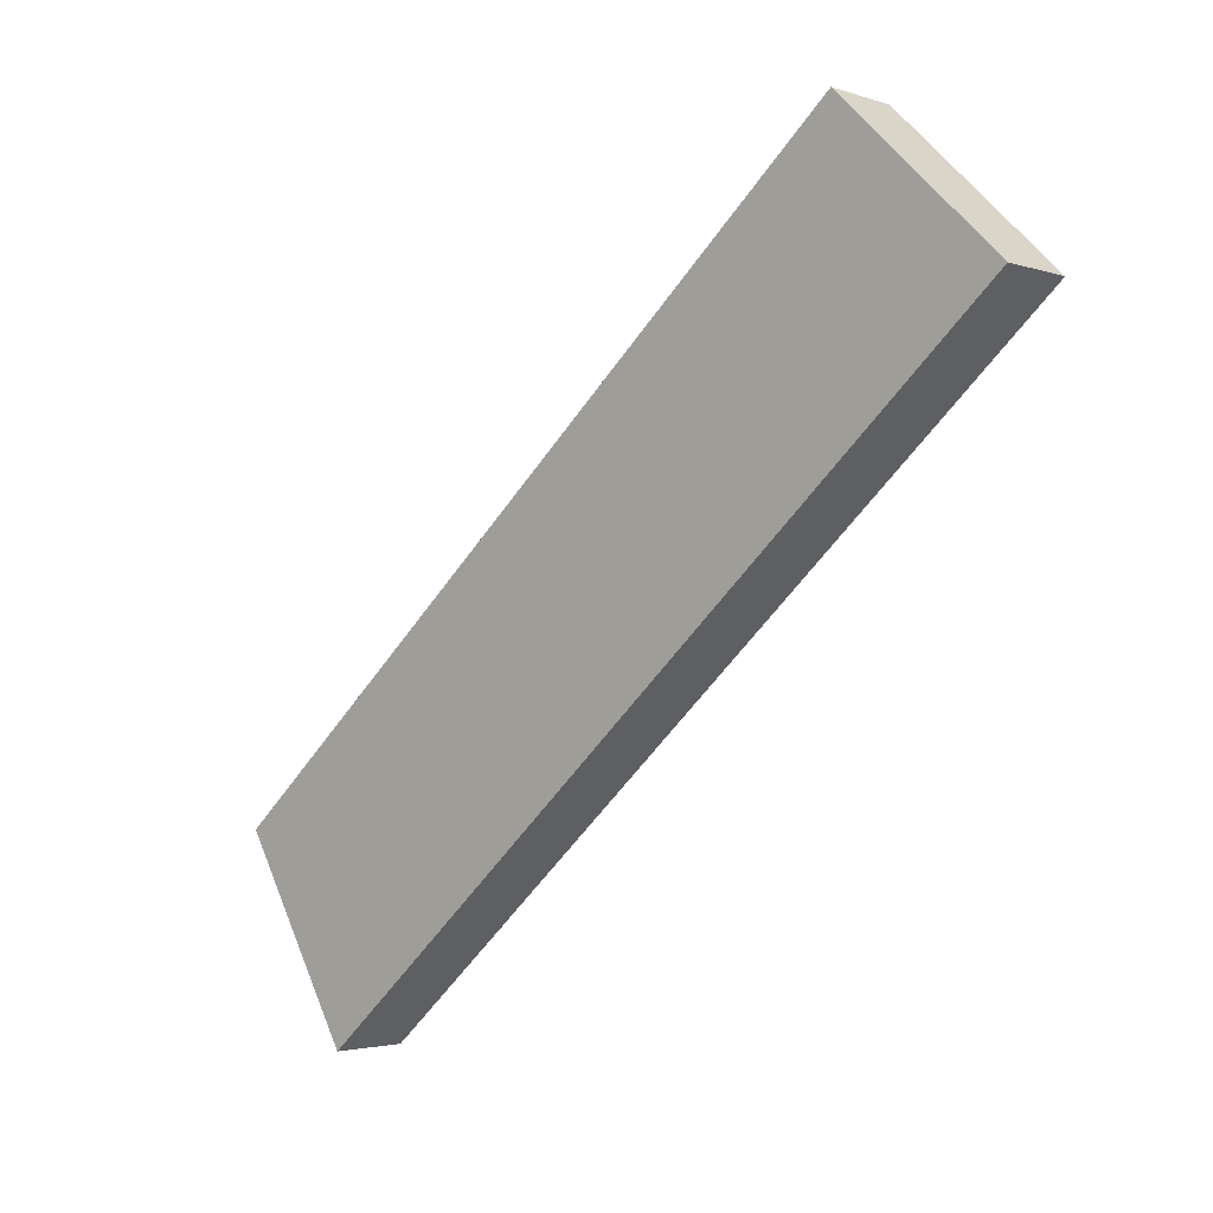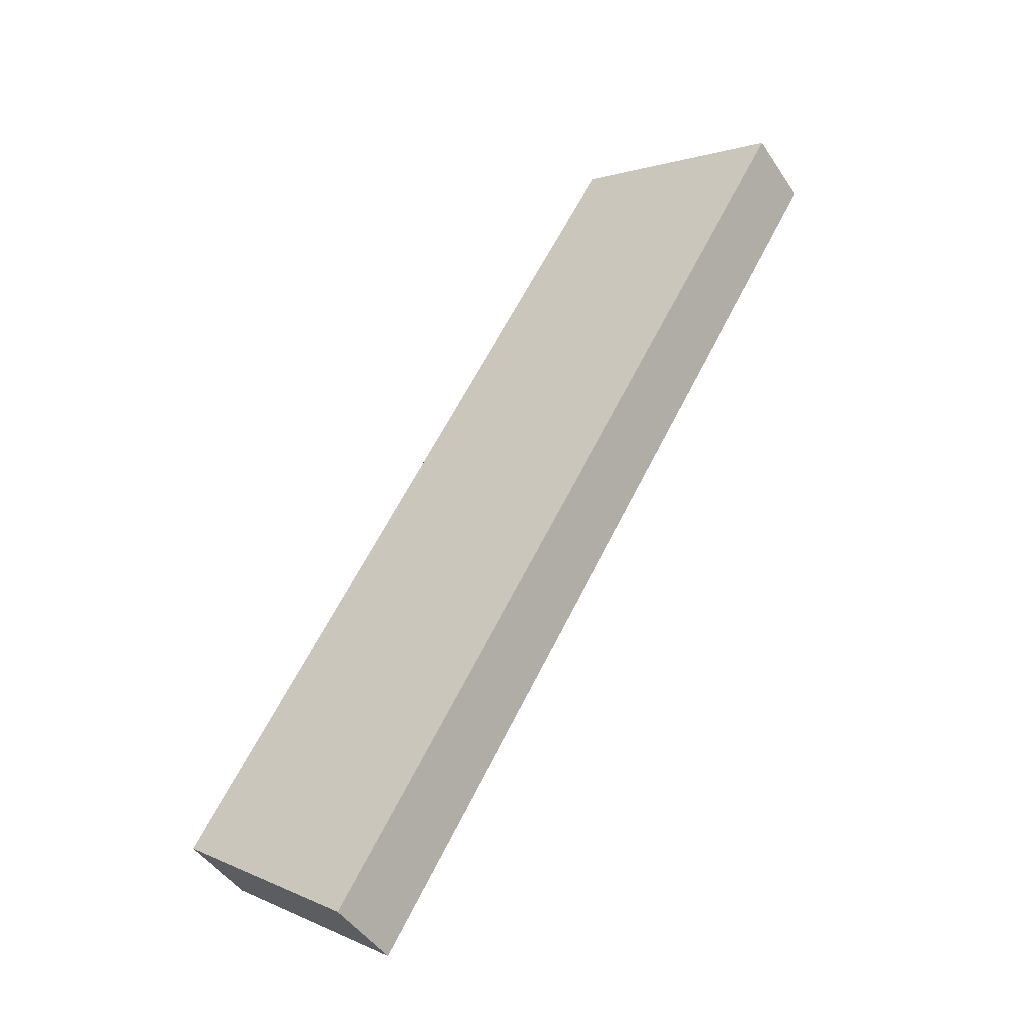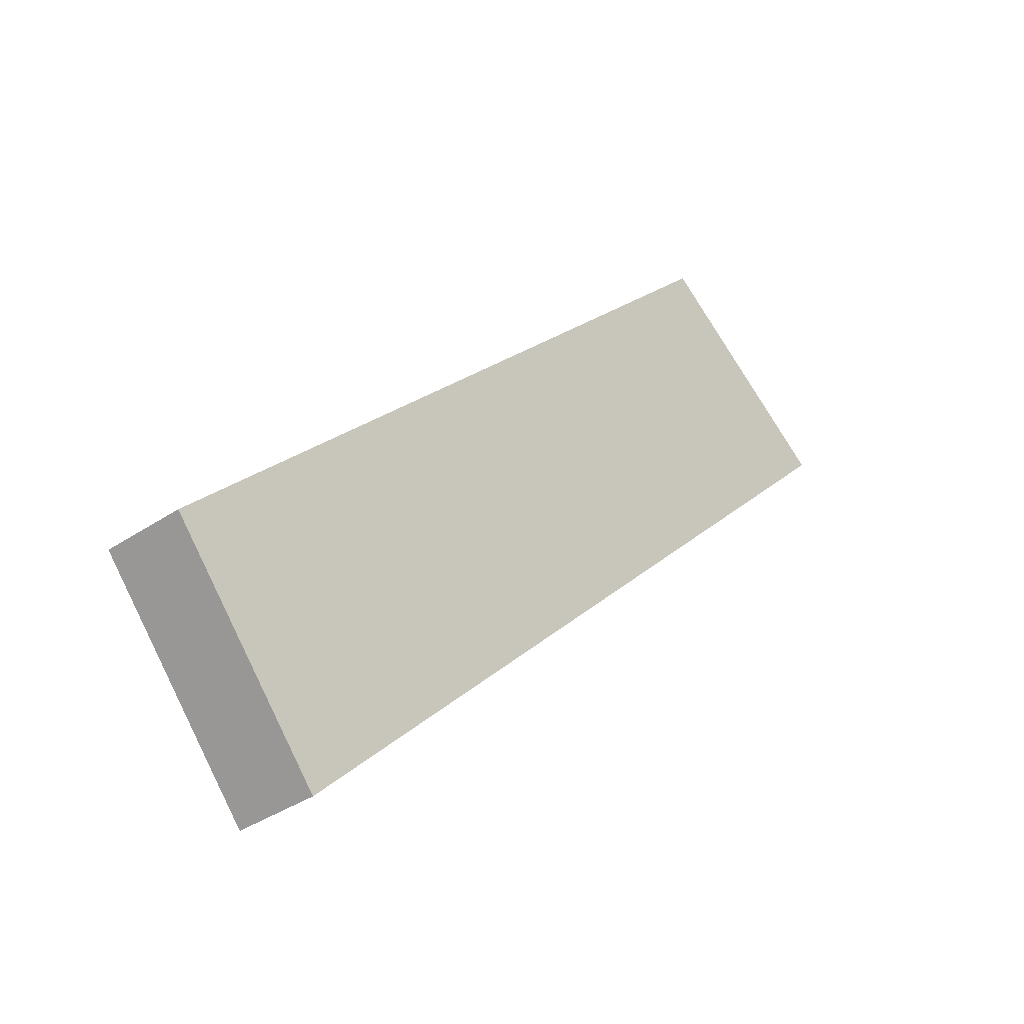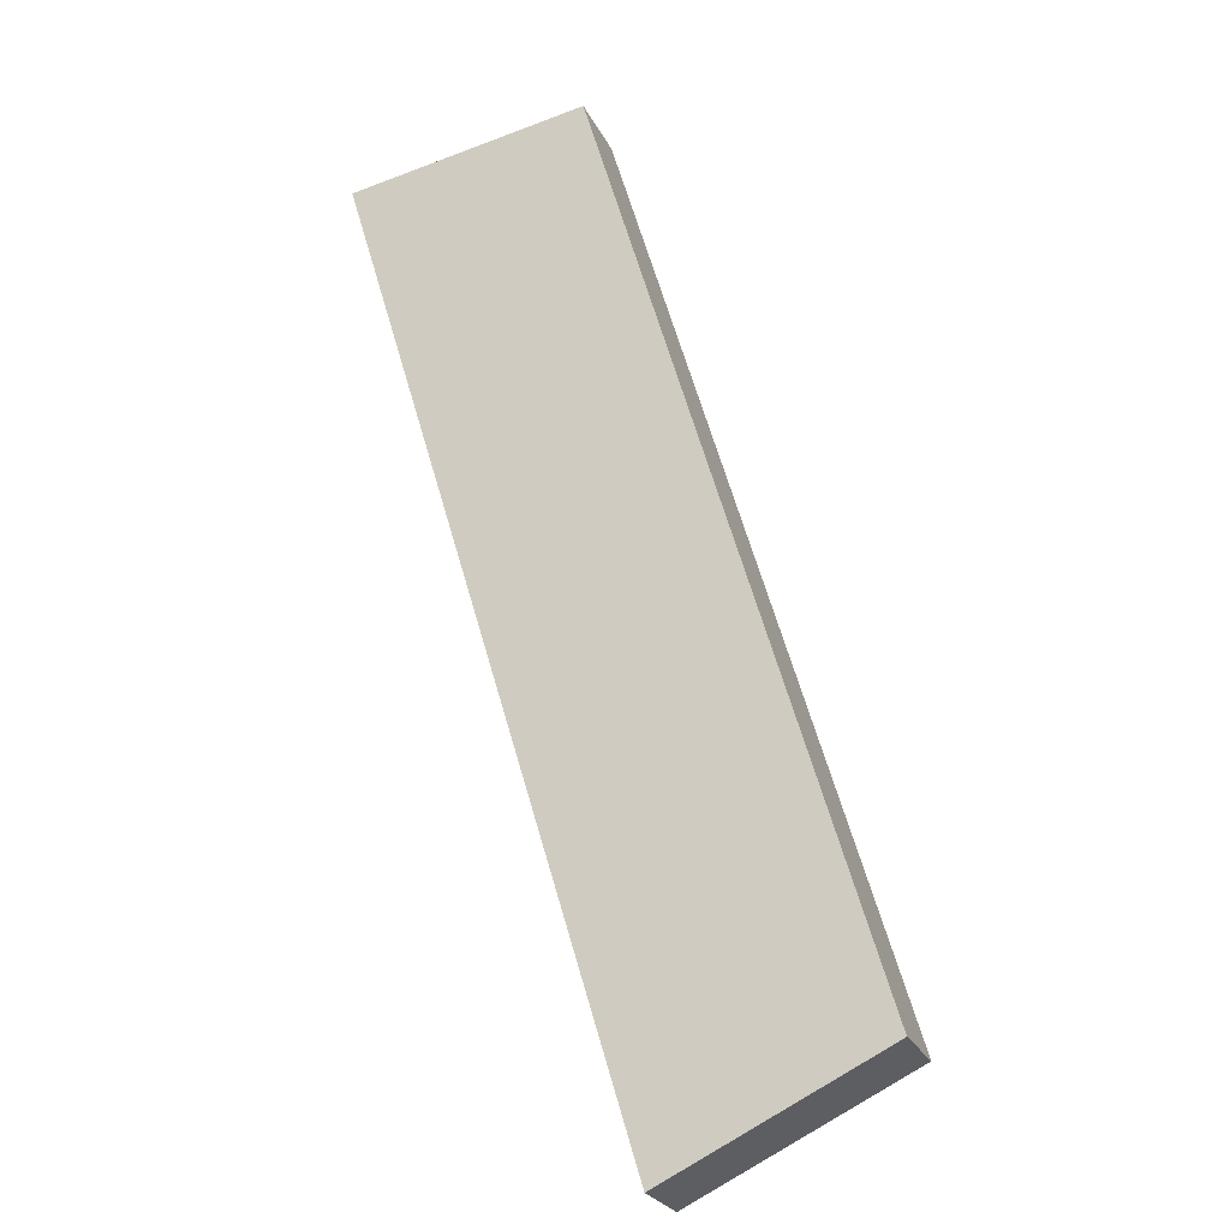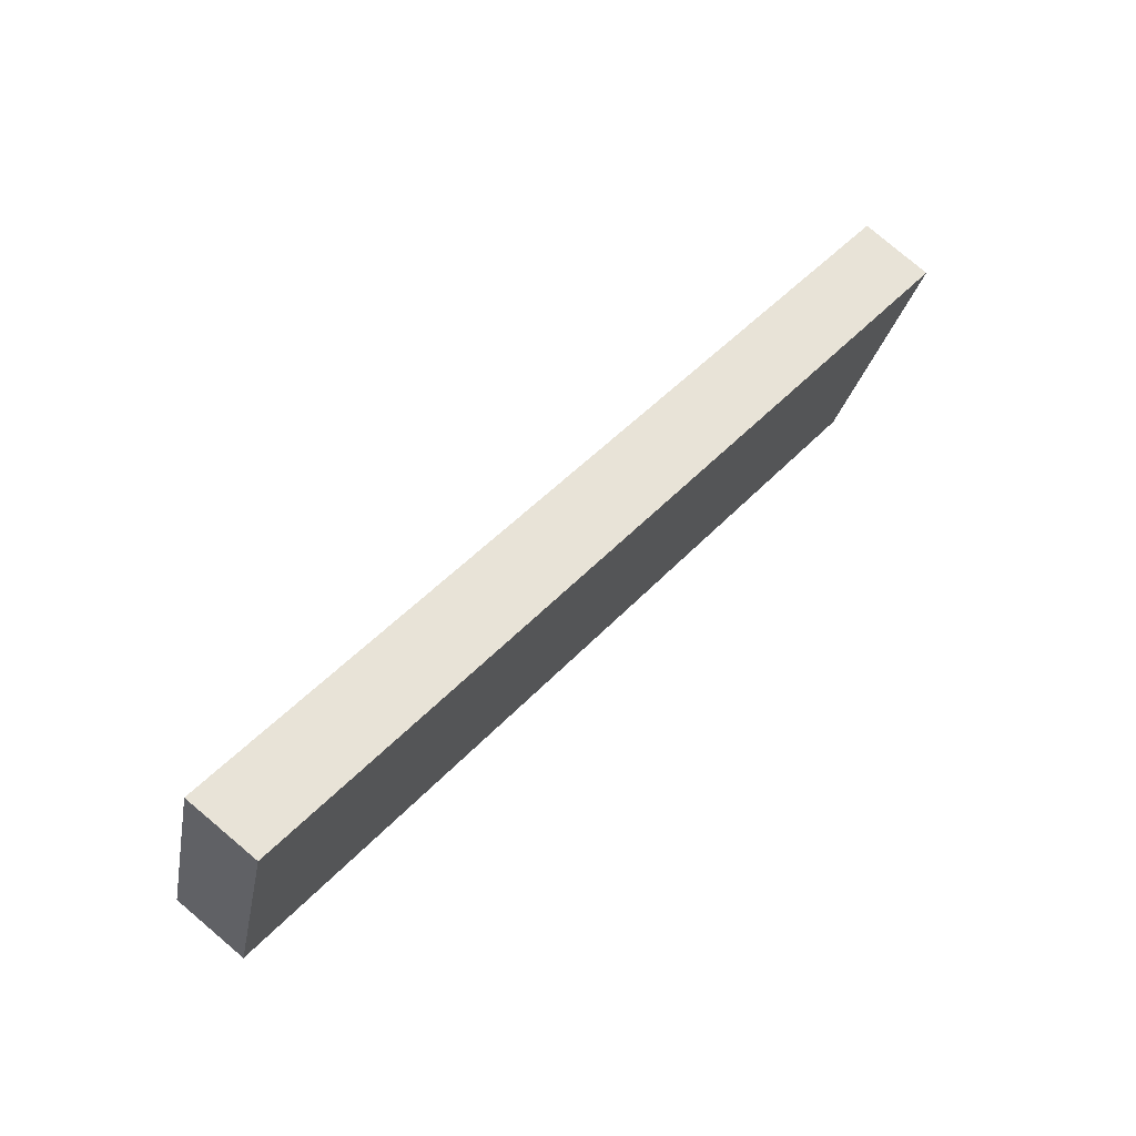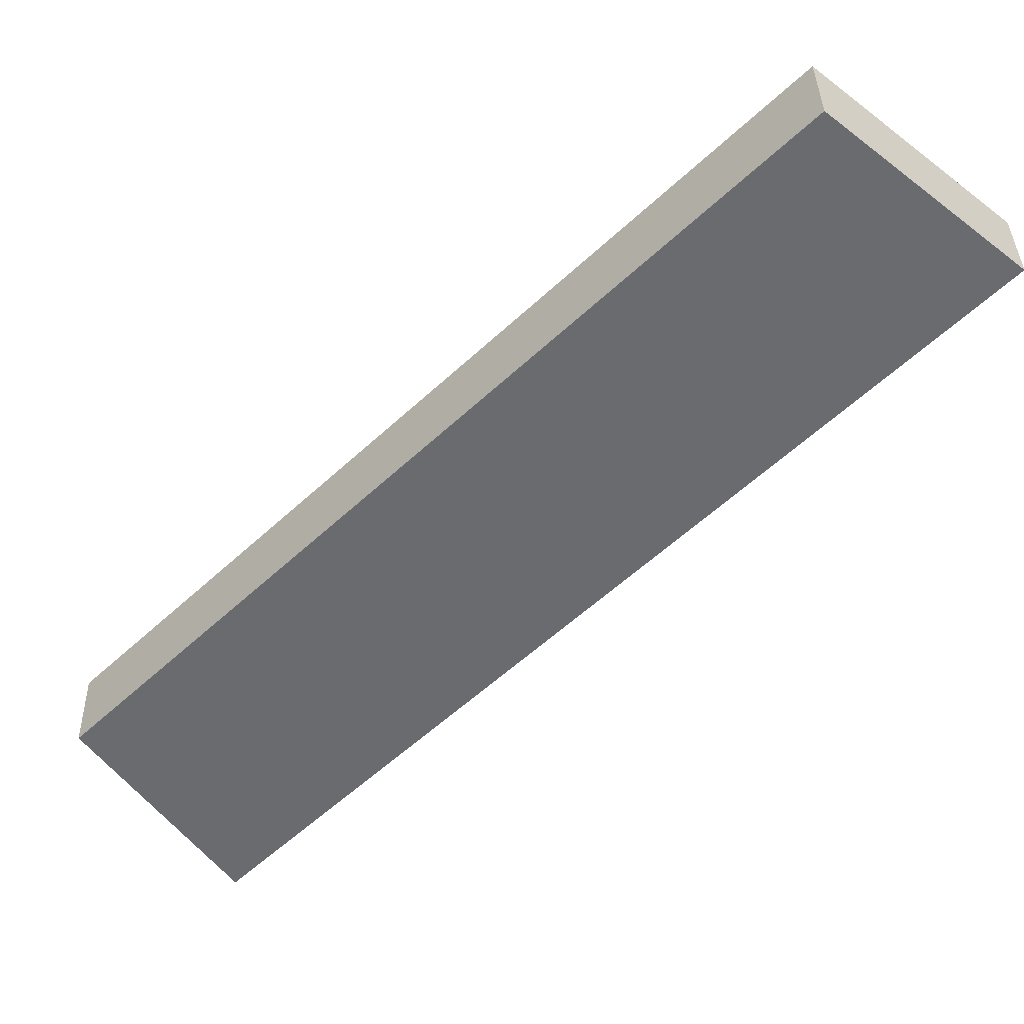
<metadata>
{"format":"obj","ext":"obj","renderer":"f3d","projection":"perspective","resolution":1024,"background":"white","views":[{"elev":56.1,"azim":30.3,"up":"+Z"},{"elev":-0.7,"azim":11.6,"up":"+Z"},{"elev":54.8,"azim":56.4,"up":"+Y"},{"elev":-64.2,"azim":174.0,"up":"+Z"},{"elev":-35.2,"azim":43.0,"up":"+Z"},{"elev":-4.7,"azim":-34.6,"up":"+Y"}]}
</metadata>
<code>
v 5.329 6.273 2.841
v 5.221 6.095 3
v 5.954 5.791 2.735
v 5.846 5.614 2.894
v 5.641 6.032 2.788
v 5.534 5.854 2.947
v 6.356 7.955 5.242
v 6.251 7.781 5.407
v 7.05 7.585 5.295
v 6.945 7.412 5.46
v 6.588 7.831 5.259
v 6.819 7.708 5.277
v 6.713 7.535 5.442
v 6.482 7.658 5.425
v 5.329 6.273 2.841
v 6.356 7.955 5.242
v 5.954 5.791 2.735
v 7.05 7.585 5.295
v 5.641 6.032 2.788
v 6.502 6.688 4.015
v 5.843 7.114 4.041
v 6.172 6.901 4.028
v 6.819 7.708 5.277
v 6.588 7.831 5.259
v 6.776 7.137 4.655
v 6.438 7.335 4.648
v 6.337 6.795 4.021
v 6.607 7.236 4.652
v 6.007 7.007 4.035
v 6.269 7.435 4.645
v 6.228 6.24 3.375
v 6.185 7.674 4.841
v 6.014 7.394 4.441
v 5.671 6.833 3.641
v 5.5 6.553 3.241
v 5.954 5.791 2.735
v 7.05 7.585 5.295
v 5.846 5.614 2.894
v 6.945 7.412 5.46
v 6.776 7.137 4.655
v 6.502 6.688 4.015
v 6.228 6.24 3.375
v 6.121 6.063 3.535
v 6.395 6.513 4.177
v 6.67 6.962 4.819
v 5.846 5.614 2.894
v 6.395 6.513 4.177
v 6.945 7.412 5.46
v 6.066 6.726 4.19
v 5.221 6.095 3
v 5.736 6.938 4.203
v 6.251 7.781 5.407
v 5.534 5.854 2.947
v 6.482 7.658 5.425
v 6.713 7.535 5.442
v 6.332 7.161 4.812
v 5.901 6.832 4.197
v 6.163 7.26 4.808
v 6.67 6.962 4.819
v 6.231 6.619 4.183
v 6.501 7.062 4.815
v 6.121 6.063 3.535
v 5.393 6.376 3.401
v 5.565 6.657 3.802
v 5.908 7.219 4.604
v 6.08 7.5 5.006
v 5.221 6.095 3
v 5.736 6.938 4.203
v 6.251 7.781 5.407
v 5.329 6.273 2.841
v 5.843 7.114 4.041
v 6.356 7.955 5.242
v 5.5 6.553 3.241
v 5.671 6.833 3.641
v 6.014 7.394 4.441
v 6.185 7.674 4.841
v 6.08 7.5 5.006
v 5.908 7.219 4.604
v 5.565 6.657 3.802
v 5.393 6.376 3.401
v 5.532 6.605 3.521
v 6.047 7.447 4.723
f 1 5 3 4 6 2
f 7 8 14 13 10 9 12 11
f 25 20 31 17 19 15 35 34 21 33 32 16 24 23 18
f 43 38 36 42 41 40 37 39 45 44
f 47 59 48 55 54 52 66 65 51 64 63 50 53 46 62
f 67 80 79 68 78 77 69 72 76 75 71 74 73 70

</code>
